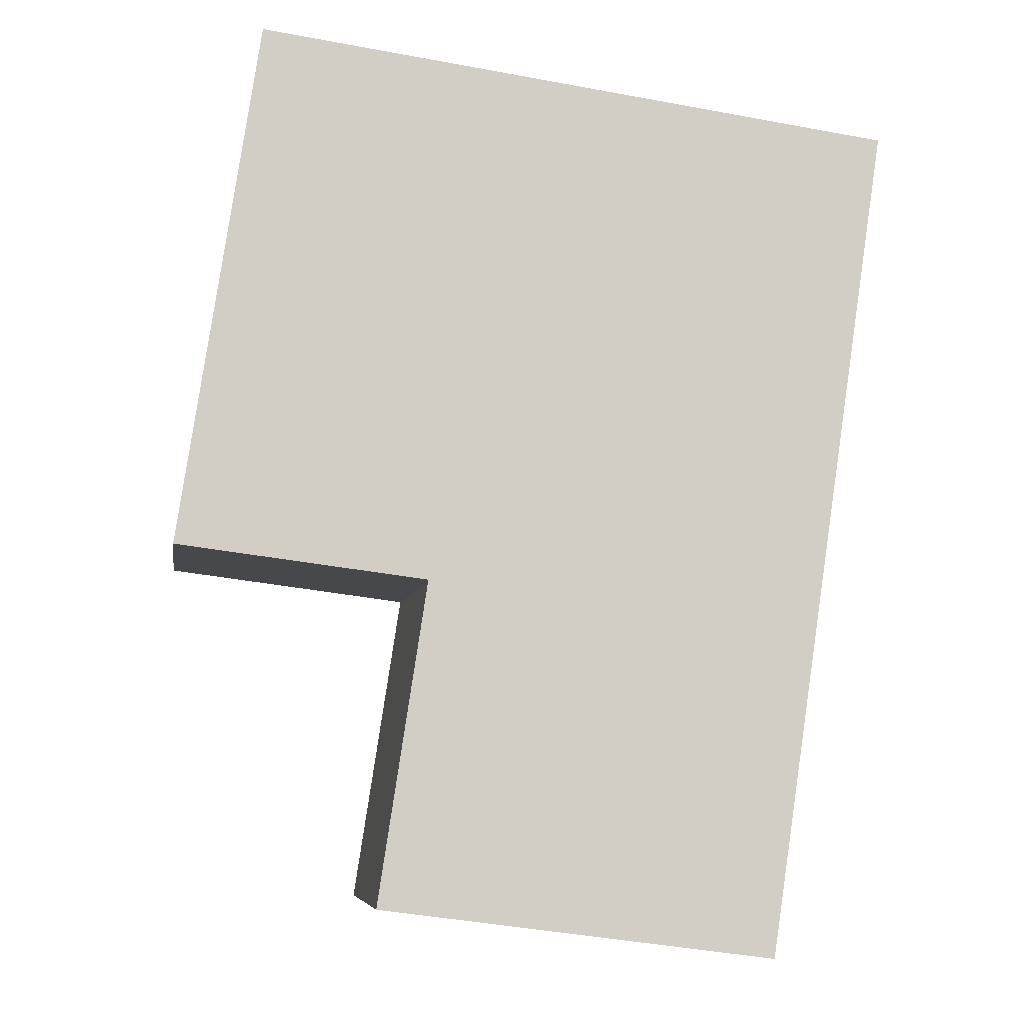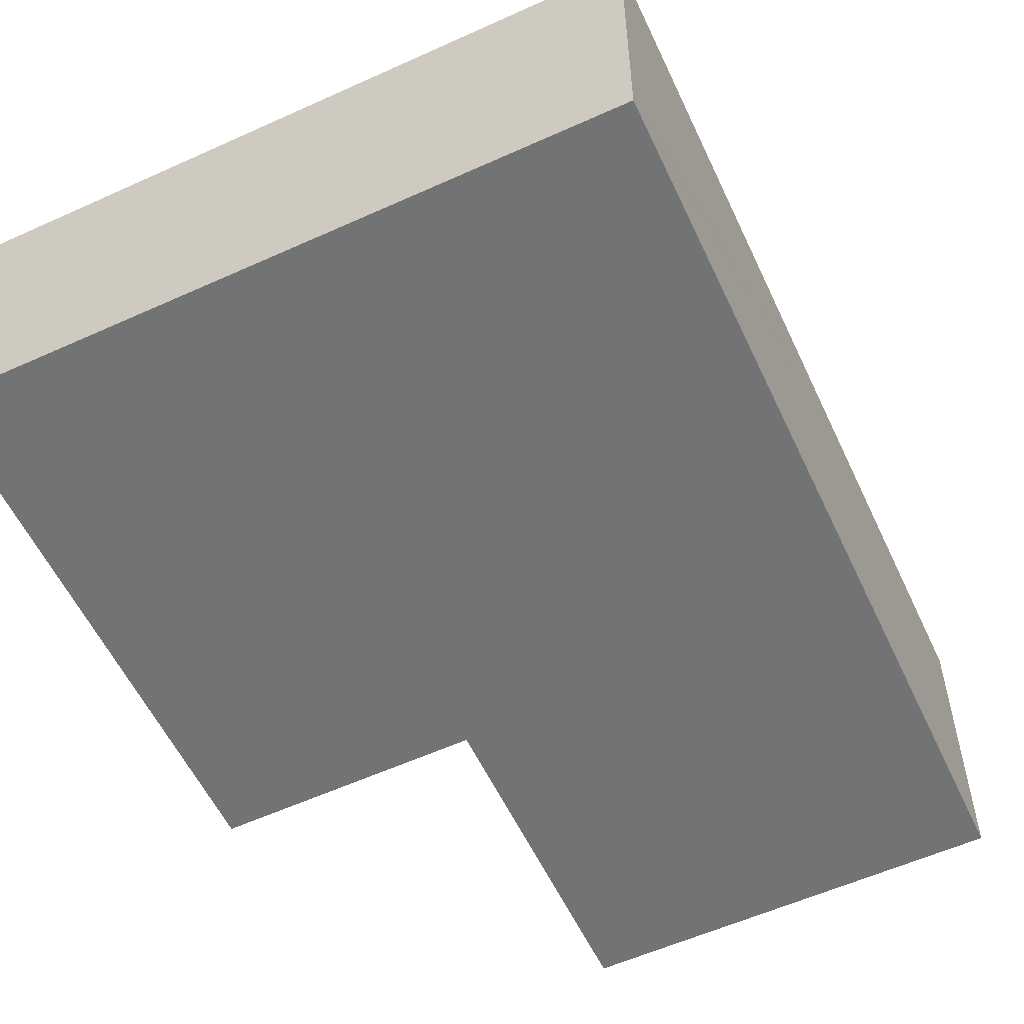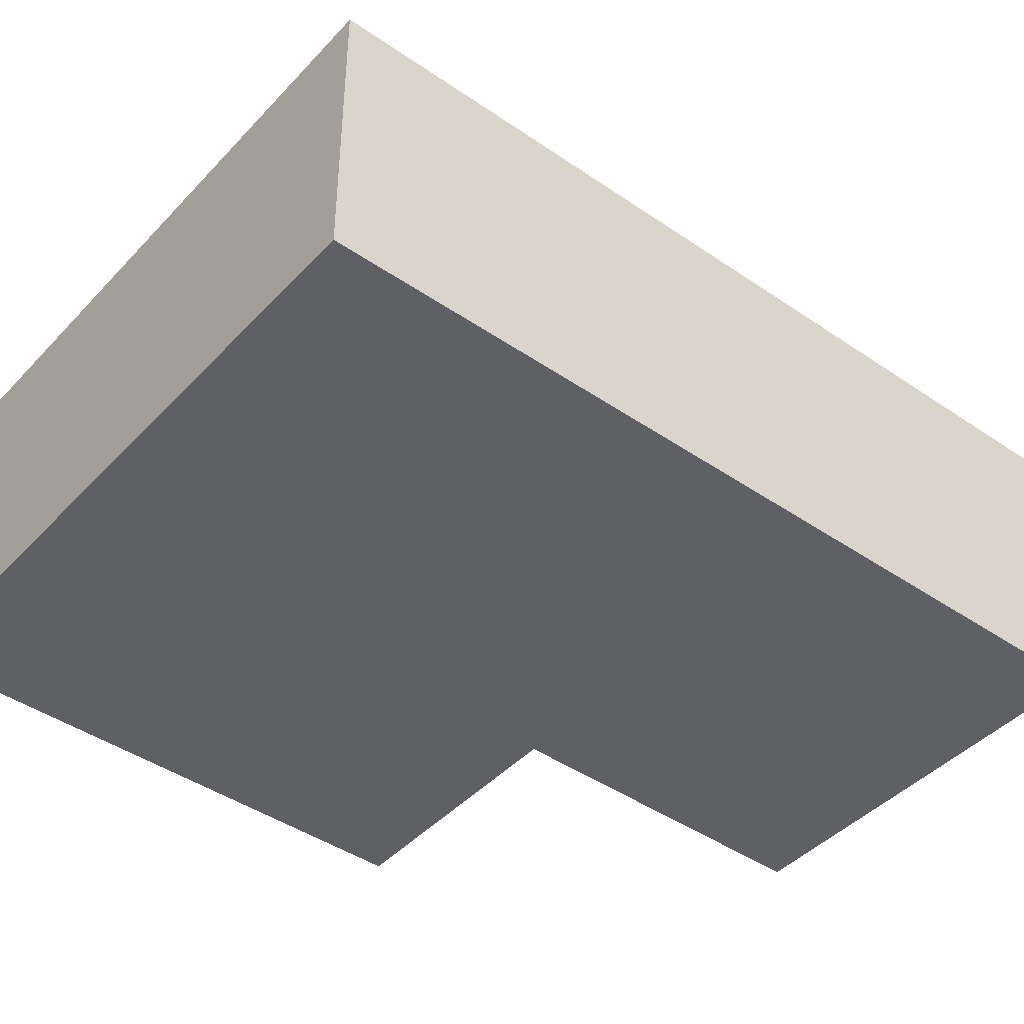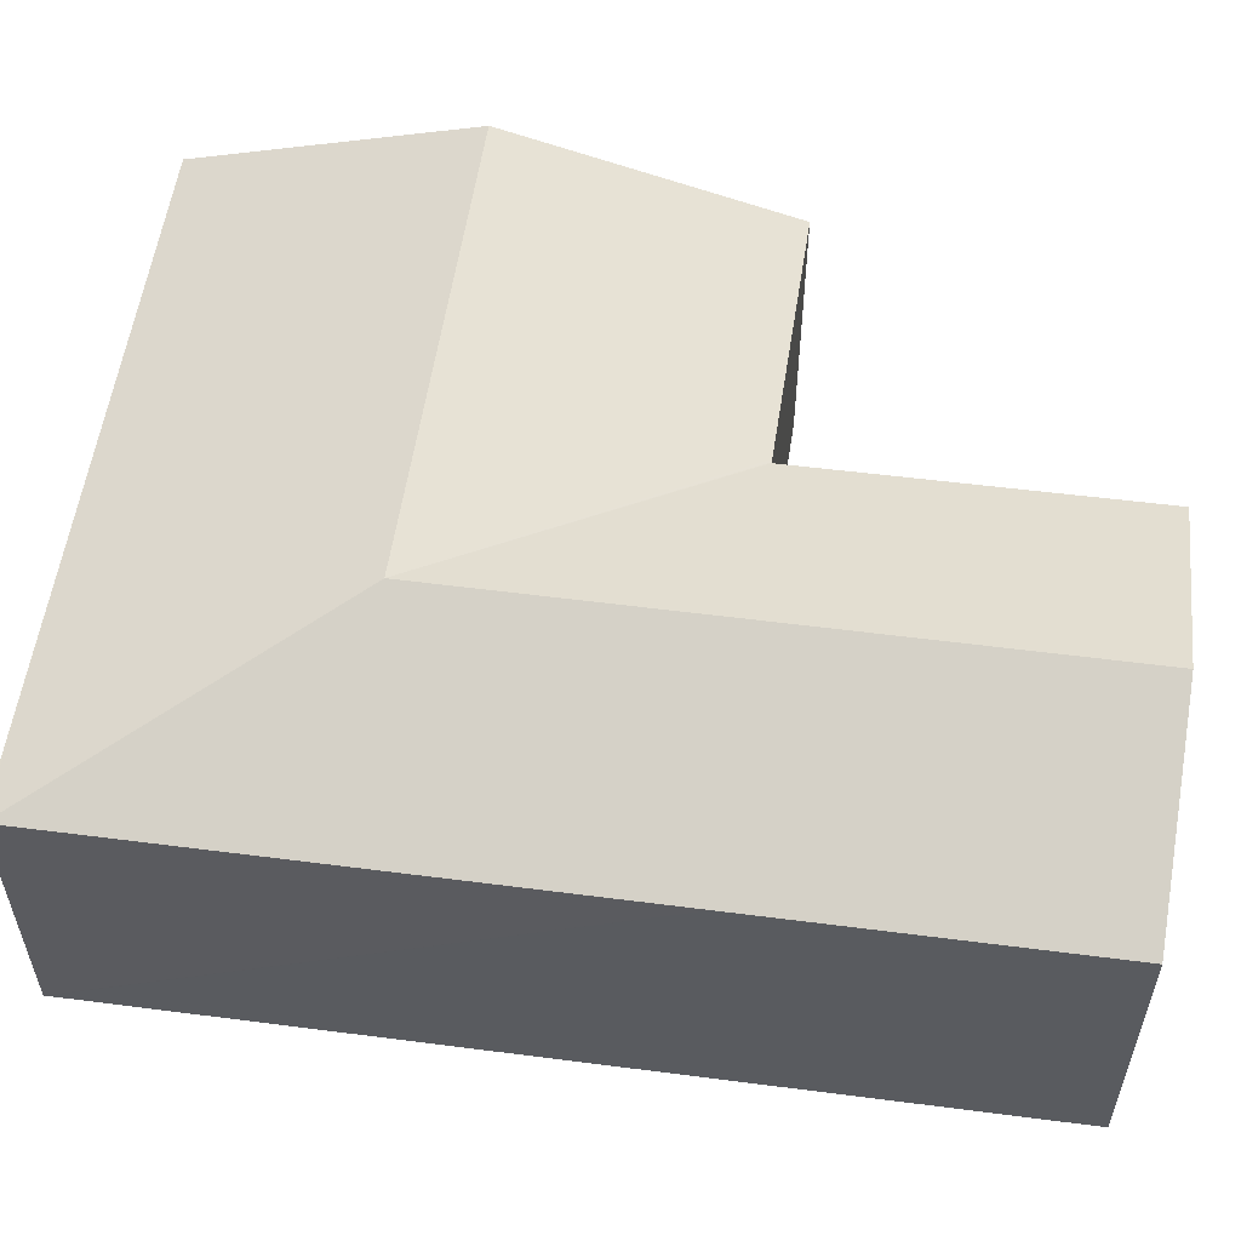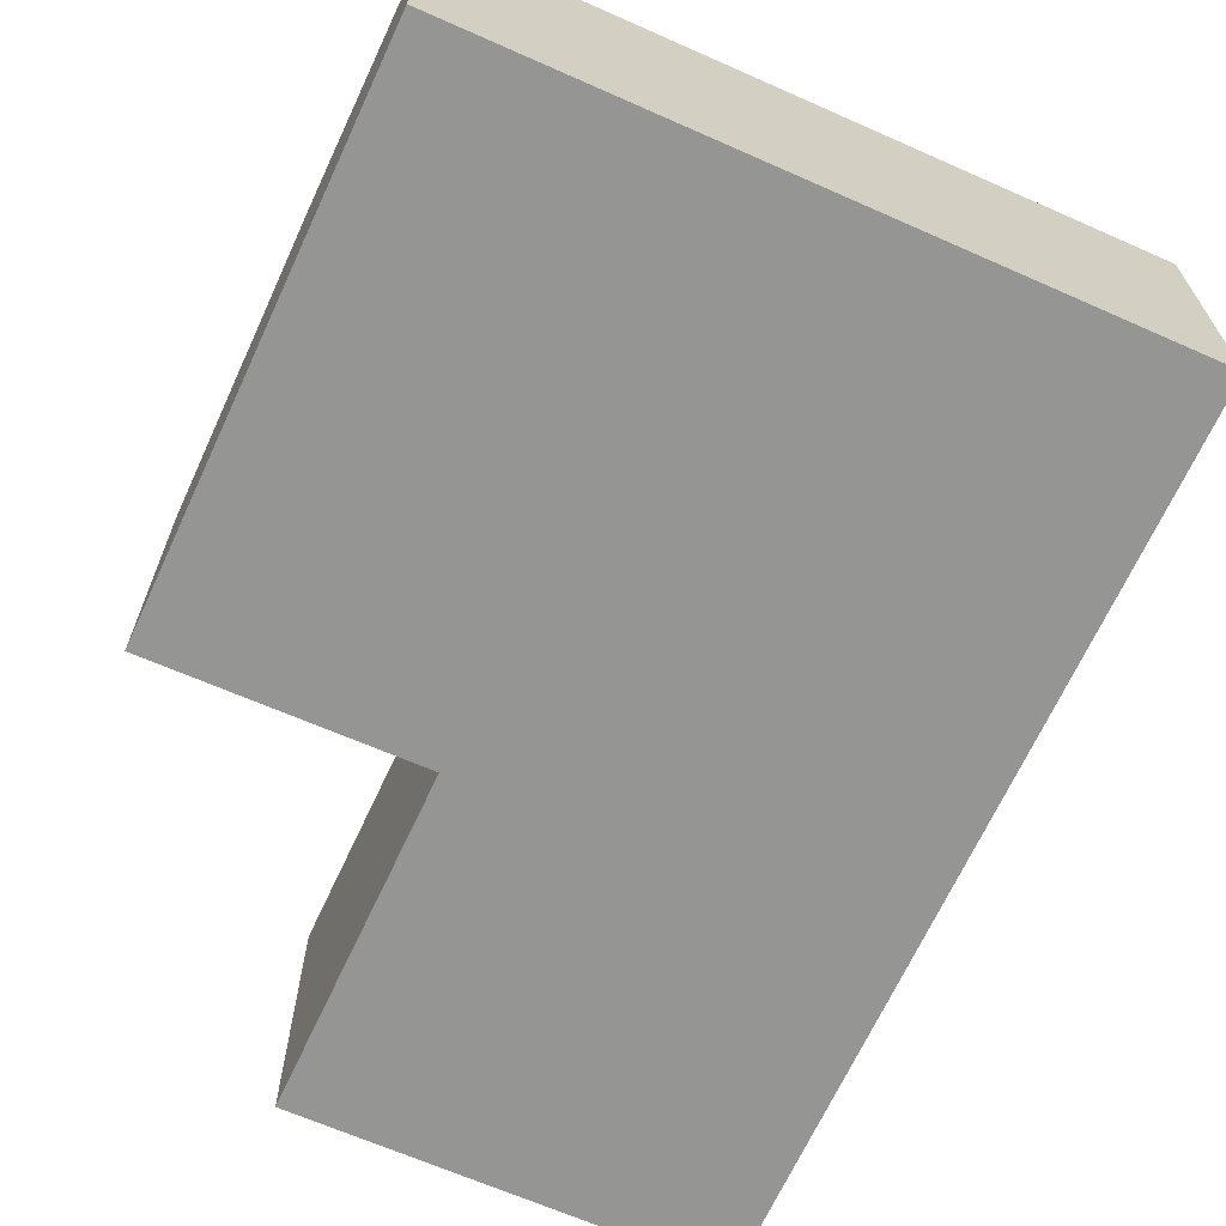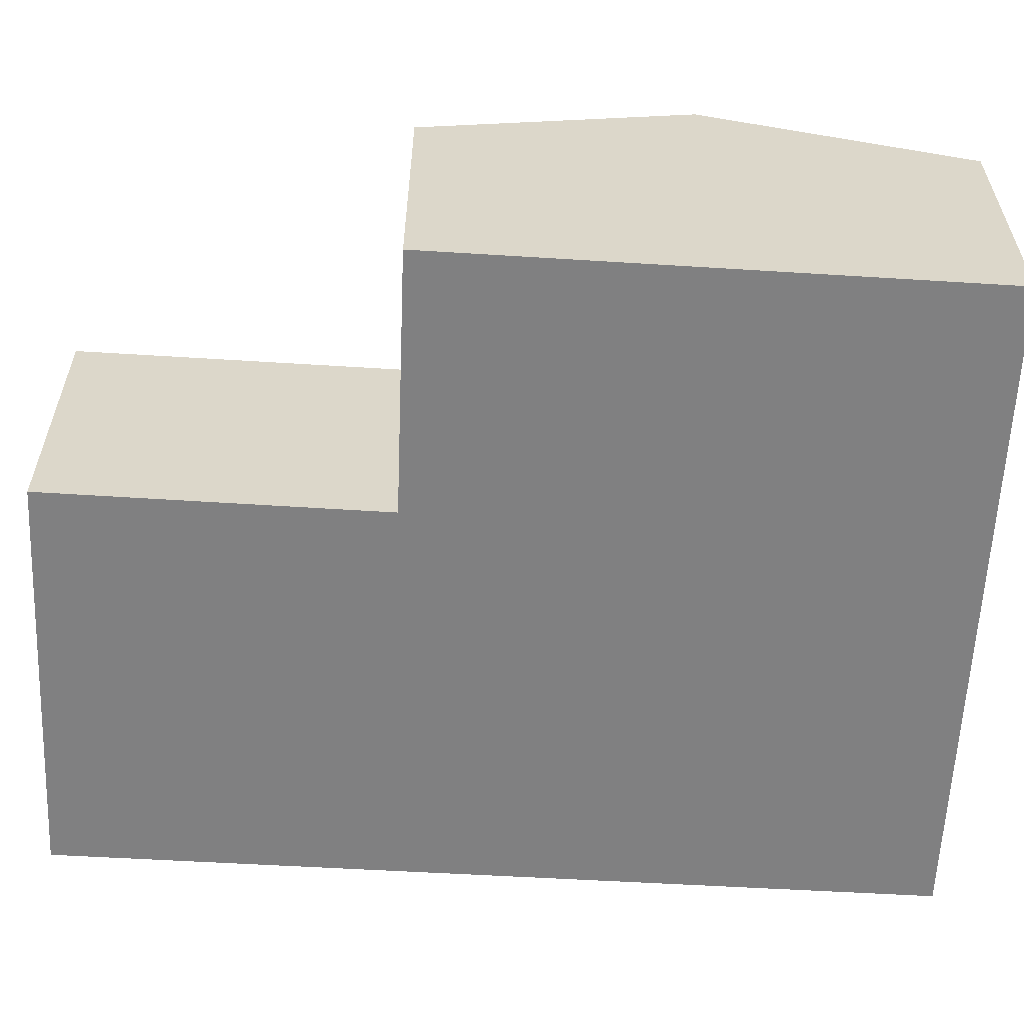
<metadata>
{"format":"obj","ext":"obj","renderer":"f3d","projection":"perspective","resolution":1024,"background":"white","views":[{"elev":-7.0,"azim":-8.6,"up":"+Z"},{"elev":-55.8,"azim":33.2,"up":"+Y"},{"elev":-42.4,"azim":58.9,"up":"+Y"},{"elev":56.5,"azim":106.1,"up":"+Y"},{"elev":-67.3,"azim":-16.2,"up":"+Y"},{"elev":-60.0,"azim":-85.0,"up":"+Y"}]}
</metadata>
<code>
v  4.834 5.474 -0.615
v  9.567 7.007 3.986
v  4.895 5.475 -0.623
v  0 5.462 3.345e-16
v  5.593 7.007 4.525
v  0.79 7.007 5.178
v  4.923 5.485 -0.626
v  14.19 5.489 8.549
v  6.349 5.48 9.646
v  14.2 5.48 8.58
v  1.57 5.48 10.29
v  12.67 5.489 -1.76
v  8.796 7.007 -1.234
v  11.75 5.489 -7.964
v  7.876 7.007 -7.46
v  4.911 5.485 -0.706
v  3.952 5.471 -6.949
v  0 0 0
v  0.79 -3.171e-16 5.178
v  1.57 -6.304e-16 10.29
v  3.952 4.255e-16 -6.949
v  4.911 4.323e-17 -0.706
v  4.923 3.833e-17 -0.626
v  6.349 -5.906e-16 9.646
v  14.2 -5.254e-16 8.58
v  14.19 -5.235e-16 8.549
v  12.67 1.078e-16 -1.76
v  11.75 4.877e-16 -7.964
v  7.876 4.568e-16 -7.46
v  4.895 3.815e-17 -0.623
v  4.834 3.766e-17 -0.615
g defaultobject
f 1 2 3
f 2 1 4
f 2 4 5
f 5 4 6
f 2 7 3
f 8 9 10
f 9 8 2
f 9 2 11
f 11 2 5
f 11 5 6
f 12 2 8
f 2 12 13
f 13 12 14
f 13 14 15
f 16 15 17
f 15 16 13
f 13 16 7
f 13 7 2
f 18 6 4
f 6 18 11
f 11 18 19
f 11 19 20
f 21 16 17
f 16 21 22
f 16 22 7
f 7 22 23
f 20 9 11
f 9 20 10
f 10 20 24
f 10 24 25
f 25 8 10
f 8 25 12
f 12 25 26
f 12 26 27
f 12 27 14
f 14 27 28
f 28 15 14
f 15 28 17
f 17 28 29
f 17 29 21
f 23 3 7
f 3 23 30
f 30 1 3
f 1 30 4
f 4 30 18
f 18 30 31
f 29 22 21
f 22 29 28
f 22 28 27
f 22 27 23
f 31 19 18
f 19 31 23
f 19 23 27
f 19 27 26
f 19 26 20
f 20 26 24
f 24 26 25

</code>
